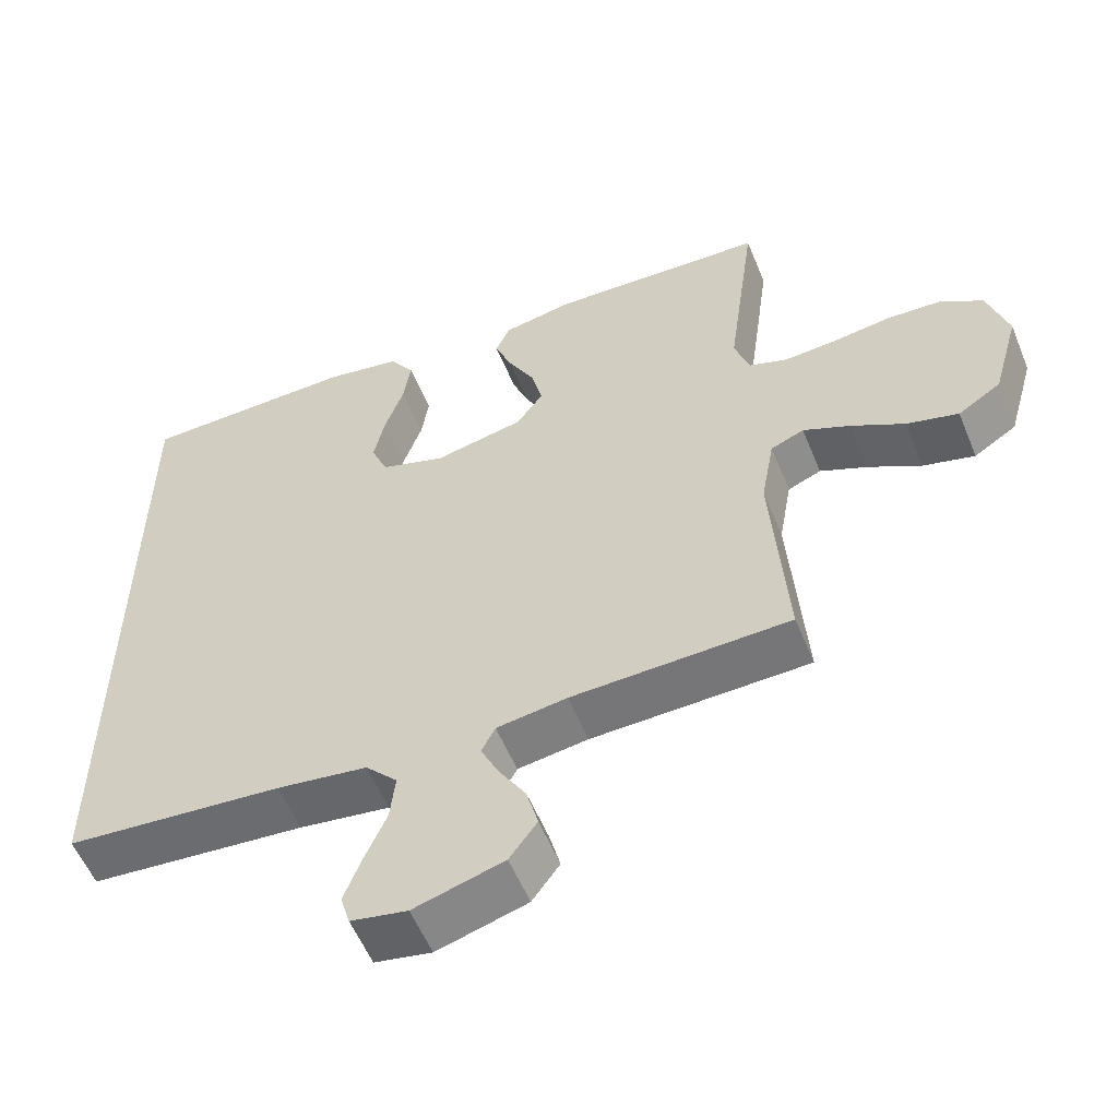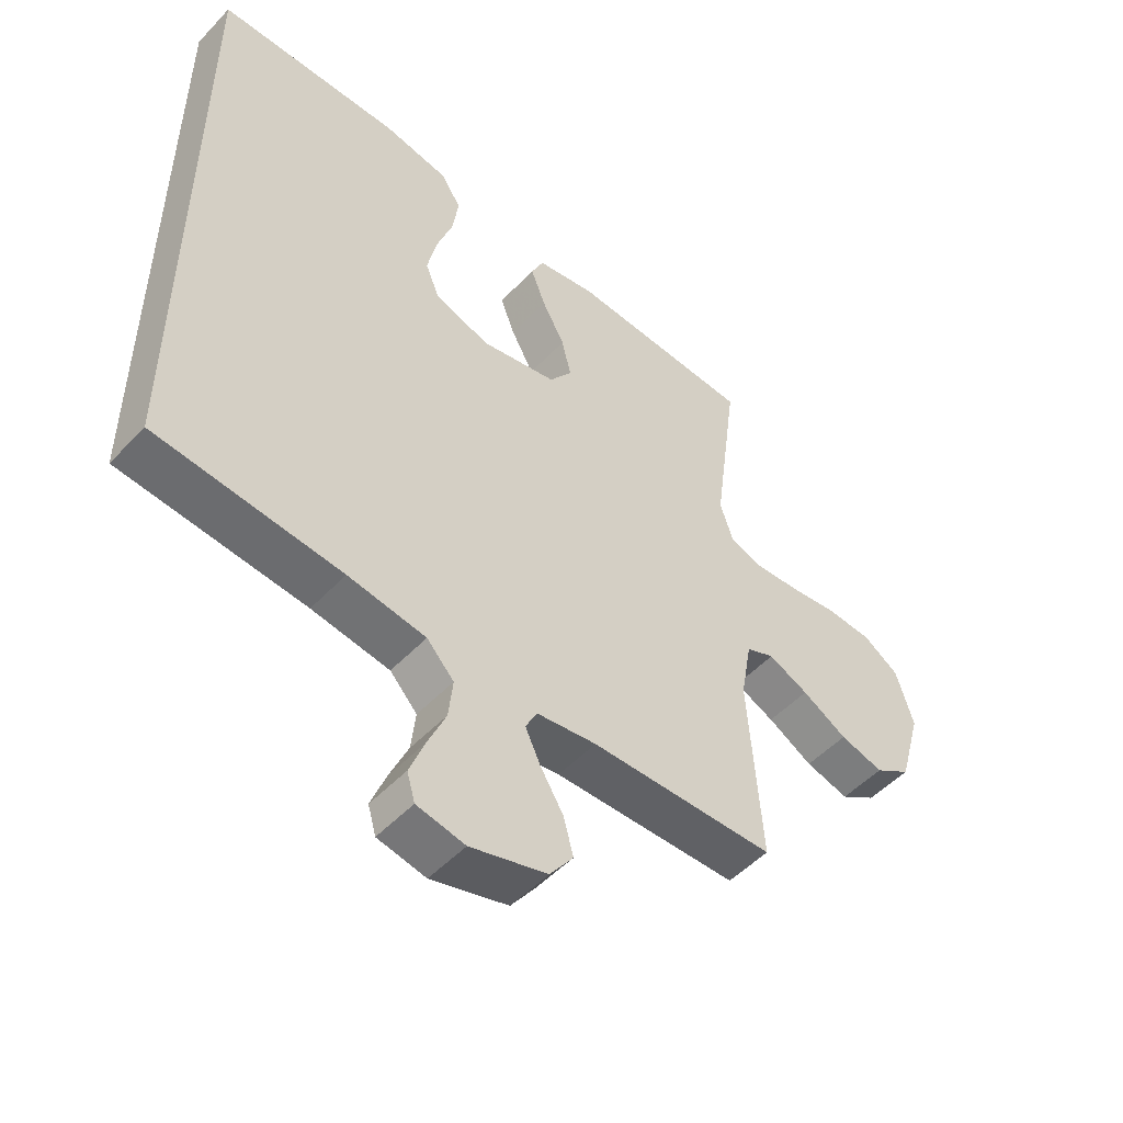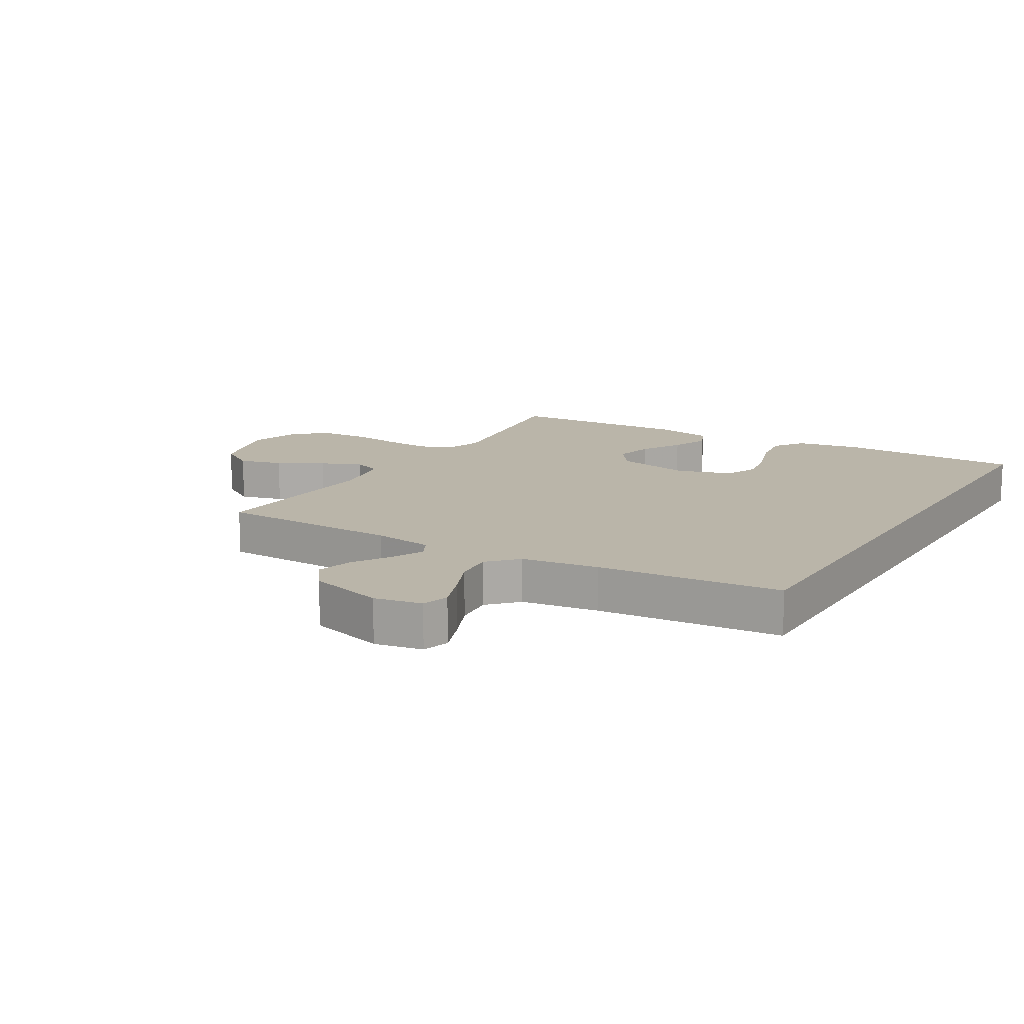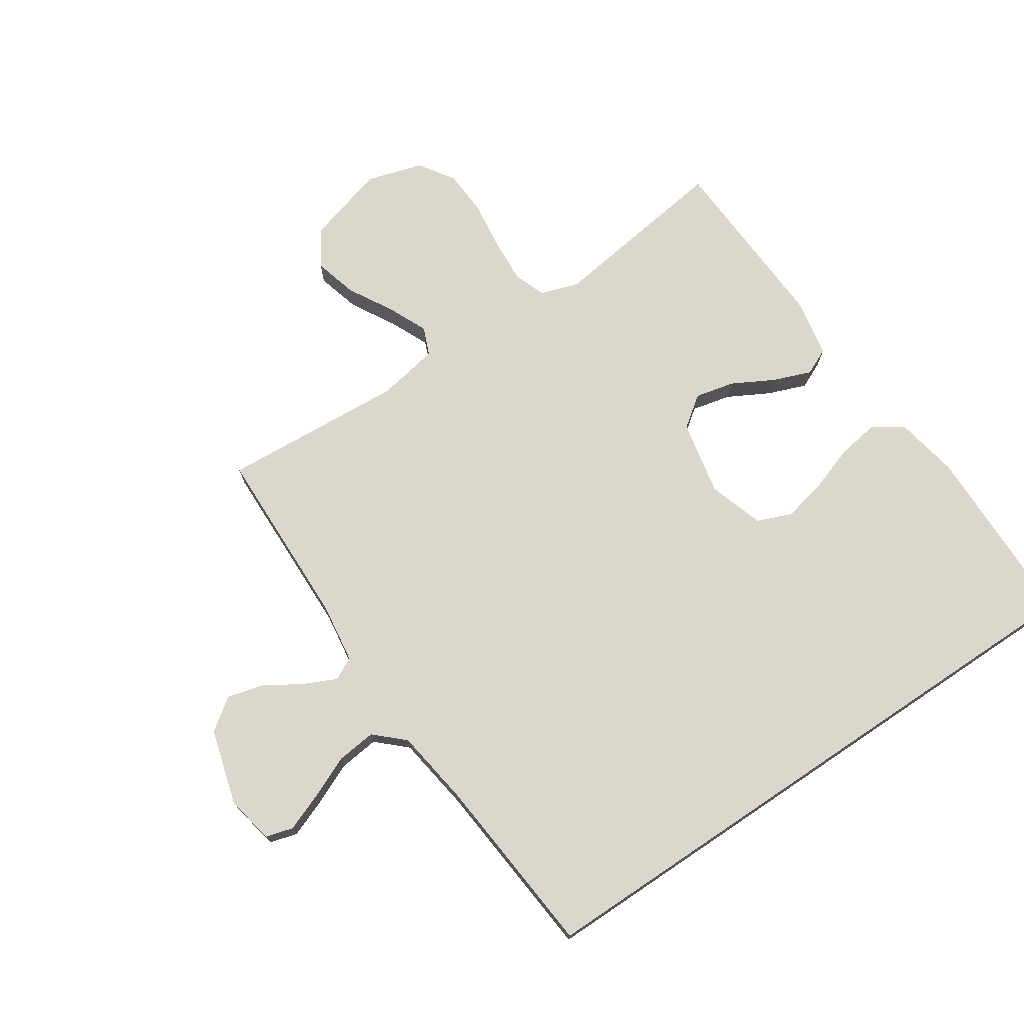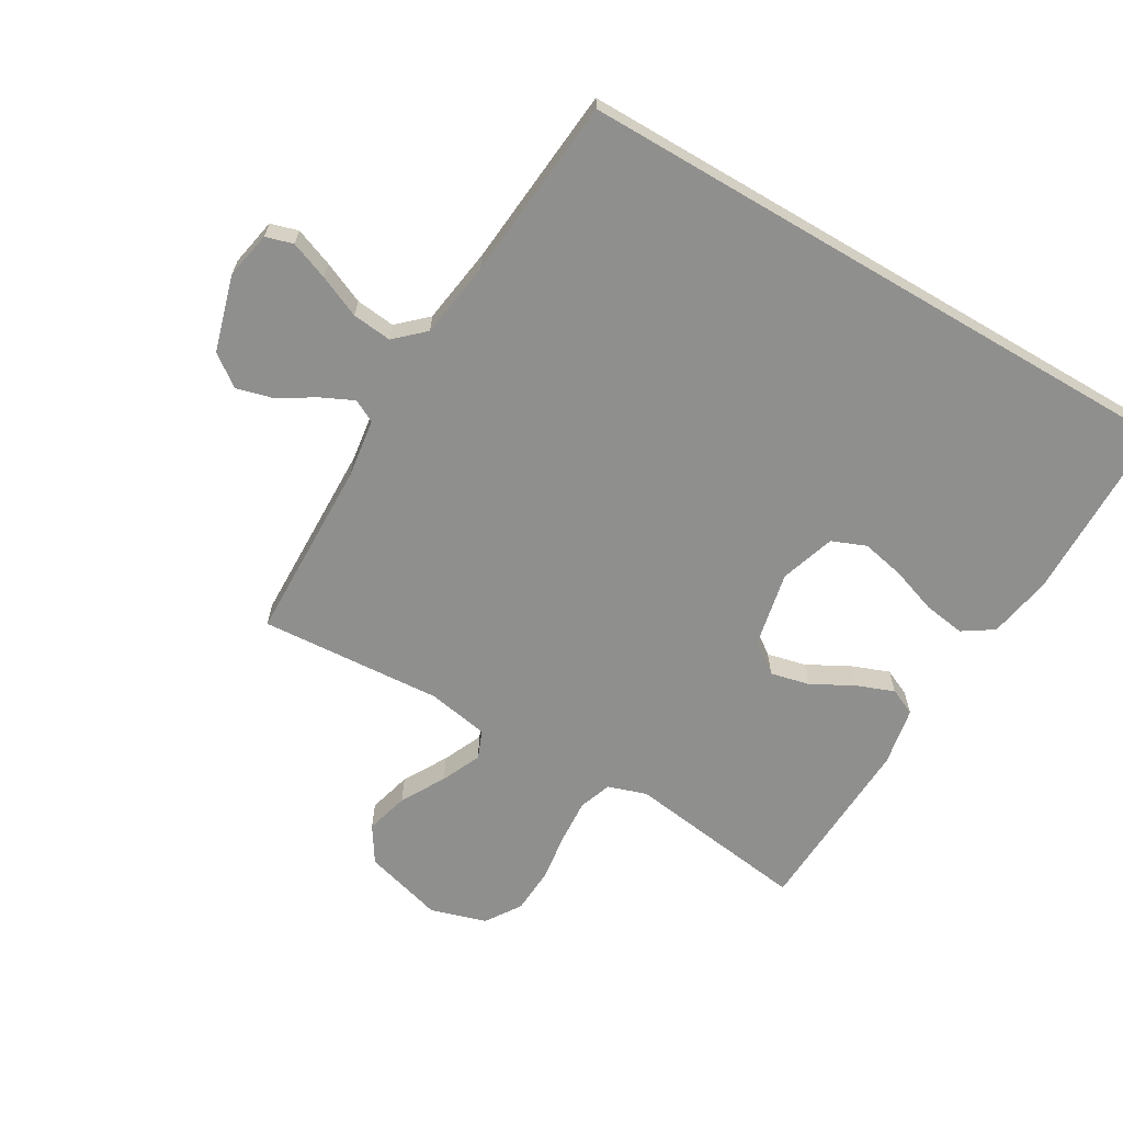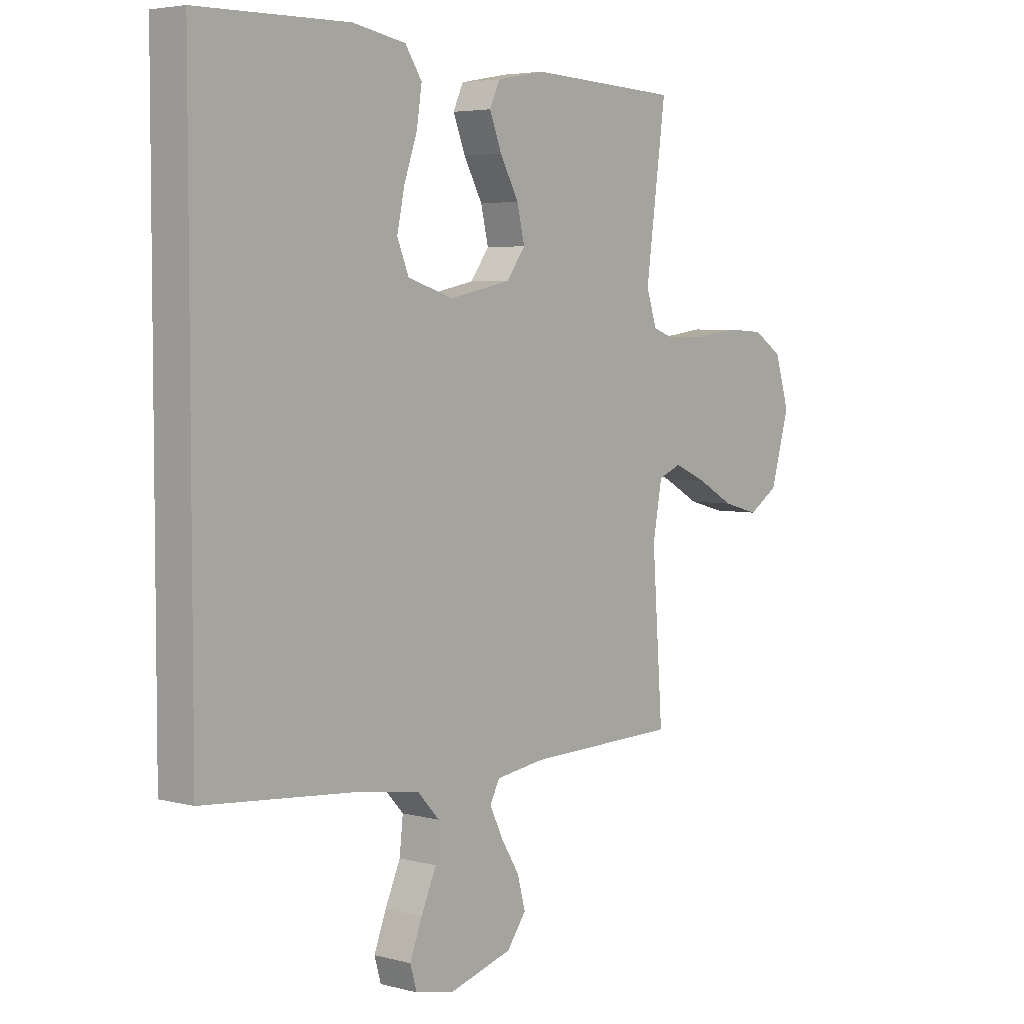
<metadata>
{"format":"obj","ext":"obj","renderer":"f3d","projection":"perspective","resolution":1024,"background":"white","views":[{"elev":-56.2,"azim":22.2,"up":"+Z"},{"elev":-50.9,"azim":-41.6,"up":"+Z"},{"elev":13.7,"azim":-149.0,"up":"+Y"},{"elev":73.3,"azim":-123.9,"up":"+Y"},{"elev":-65.2,"azim":-120.5,"up":"+Y"},{"elev":4.5,"azim":-49.8,"up":"+Z"}]}
</metadata>
<code>
v -0.5 0.07 -0.472
v -0.5 0.07 0.545
v -0.2 0.07 0.55
v -0.095 0.07 0.531
v -0.062 0.07 0.481
v -0.072 0.07 0.413
v -0.098 0.07 0.337
v -0.113 0.07 0.266
v -0.09 0.07 0.21
v 0 0.07 0.181
v 0.123 0.07 0.207
v 0.16 0.07 0.258
v 0.145 0.07 0.322
v 0.108 0.07 0.39
v 0.084 0.07 0.452
v 0.104 0.07 0.496
v 0.2 0.07 0.514
v 0.5 0.07 0.5
v 0.46 0.07 0.2
v 0.481 0.07 0.137
v 0.534 0.07 0.118
v 0.606 0.07 0.123
v 0.687 0.07 0.134
v 0.762 0.07 0.13
v 0.82 0.07 0.092
v 0.848 0.07 0
v 0.811 0.07 -0.131
v 0.752 0.07 -0.169
v 0.681 0.07 -0.15
v 0.608 0.07 -0.109
v 0.543 0.07 -0.08
v 0.497 0.07 -0.099
v 0.479 0.07 -0.2
v 0.5 0.07 -0.5
v 0.2 0.07 -0.508
v 0.103 0.07 -0.522
v 0.084 0.07 -0.559
v 0.109 0.07 -0.612
v 0.146 0.07 -0.672
v 0.162 0.07 -0.732
v 0.124 0.07 -0.784
v 0 0.07 -0.82
v -0.078 0.07 -0.805
v -0.091 0.07 -0.76
v -0.067 0.07 -0.697
v -0.037 0.07 -0.628
v -0.03 0.07 -0.563
v -0.074 0.07 -0.516
v -0.2 0.07 -0.498
v -0.5 0 -0.472
v -0.5 0 0.545
v -0.2 0 0.55
v -0.095 0 0.531
v -0.062 0 0.481
v -0.072 0 0.413
v -0.098 0 0.337
v -0.113 0 0.266
v -0.09 0 0.21
v 0 0 0.181
v 0.123 0 0.207
v 0.16 0 0.258
v 0.145 0 0.322
v 0.108 0 0.39
v 0.084 0 0.452
v 0.104 0 0.496
v 0.2 0 0.514
v 0.5 0 0.5
v 0.46 0 0.2
v 0.481 0 0.137
v 0.534 0 0.118
v 0.606 0 0.123
v 0.687 0 0.134
v 0.762 0 0.13
v 0.82 0 0.092
v 0.848 0 0
v 0.811 0 -0.131
v 0.752 0 -0.169
v 0.681 0 -0.15
v 0.608 0 -0.109
v 0.543 0 -0.08
v 0.497 0 -0.099
v 0.479 0 -0.2
v 0.5 0 -0.5
v 0.2 0 -0.508
v 0.103 0 -0.522
v 0.084 0 -0.559
v 0.109 0 -0.612
v 0.146 0 -0.672
v 0.162 0 -0.732
v 0.124 0 -0.784
v 0 0 -0.82
v -0.078 0 -0.805
v -0.091 0 -0.76
v -0.067 0 -0.697
v -0.037 0 -0.628
v -0.03 0 -0.563
v -0.074 0 -0.516
v -0.2 0 -0.498
f 44 45 46
f 43 44 46
f 42 43 46
f 41 42 46
f 40 41 46
f 39 40 46
f 38 39 46
f 37 38 46 47
f 36 37 47 48
f 33 34 35
f 36 48 49
f 35 36 49
f 33 35 49
f 32 33 49
f 28 29 30
f 27 28 30
f 26 27 30
f 25 26 30
f 24 25 30
f 23 24 30
f 22 23 30
f 21 22 30 31
f 20 21 31 32
f 17 18 19
f 16 17 19
f 15 16 19
f 14 15 19
f 13 14 19
f 19 20 32
f 13 19 32
f 12 13 32
f 5 6 7
f 4 5 7
f 3 4 7
f 2 3 7
f 1 2 7
f 1 7 8
f 49 1 8 9
f 11 12 32 49
f 10 11 49
f 9 10 49
f 95 94 93
f 95 93 92
f 95 92 91
f 95 91 90
f 95 90 89
f 95 89 88
f 95 88 87
f 96 95 87 86
f 97 96 86 85
f 84 83 82
f 98 97 85
f 98 85 84
f 98 84 82
f 98 82 81
f 79 78 77
f 79 77 76
f 79 76 75
f 79 75 74
f 79 74 73
f 79 73 72
f 79 72 71
f 80 79 71 70
f 81 80 70 69
f 68 67 66
f 68 66 65
f 68 65 64
f 68 64 63
f 68 63 62
f 81 69 68
f 81 68 62
f 81 62 61
f 56 55 54
f 56 54 53
f 56 53 52
f 56 52 51
f 56 51 50
f 57 56 50
f 58 57 50 98
f 98 81 61 60
f 98 60 59
f 98 59 58
f 1 50 51 2
f 2 51 52 3
f 3 52 53 4
f 4 53 54 5
f 5 54 55 6
f 6 55 56 7
f 7 56 57 8
f 8 57 58 9
f 9 58 59 10
f 10 59 60 11
f 11 60 61 12
f 12 61 62 13
f 13 62 63 14
f 14 63 64 15
f 15 64 65 16
f 16 65 66 17
f 17 66 67 18
f 18 67 68 19
f 19 68 69 20
f 20 69 70 21
f 21 70 71 22
f 22 71 72 23
f 23 72 73 24
f 24 73 74 25
f 25 74 75 26
f 26 75 76 27
f 27 76 77 28
f 28 77 78 29
f 29 78 79 30
f 30 79 80 31
f 31 80 81 32
f 32 81 82 33
f 33 82 83 34
f 34 83 84 35
f 35 84 85 36
f 36 85 86 37
f 37 86 87 38
f 38 87 88 39
f 39 88 89 40
f 40 89 90 41
f 41 90 91 42
f 42 91 92 43
f 43 92 93 44
f 44 93 94 45
f 45 94 95 46
f 46 95 96 47
f 47 96 97 48
f 48 97 98 49
f 49 98 50 1

</code>
